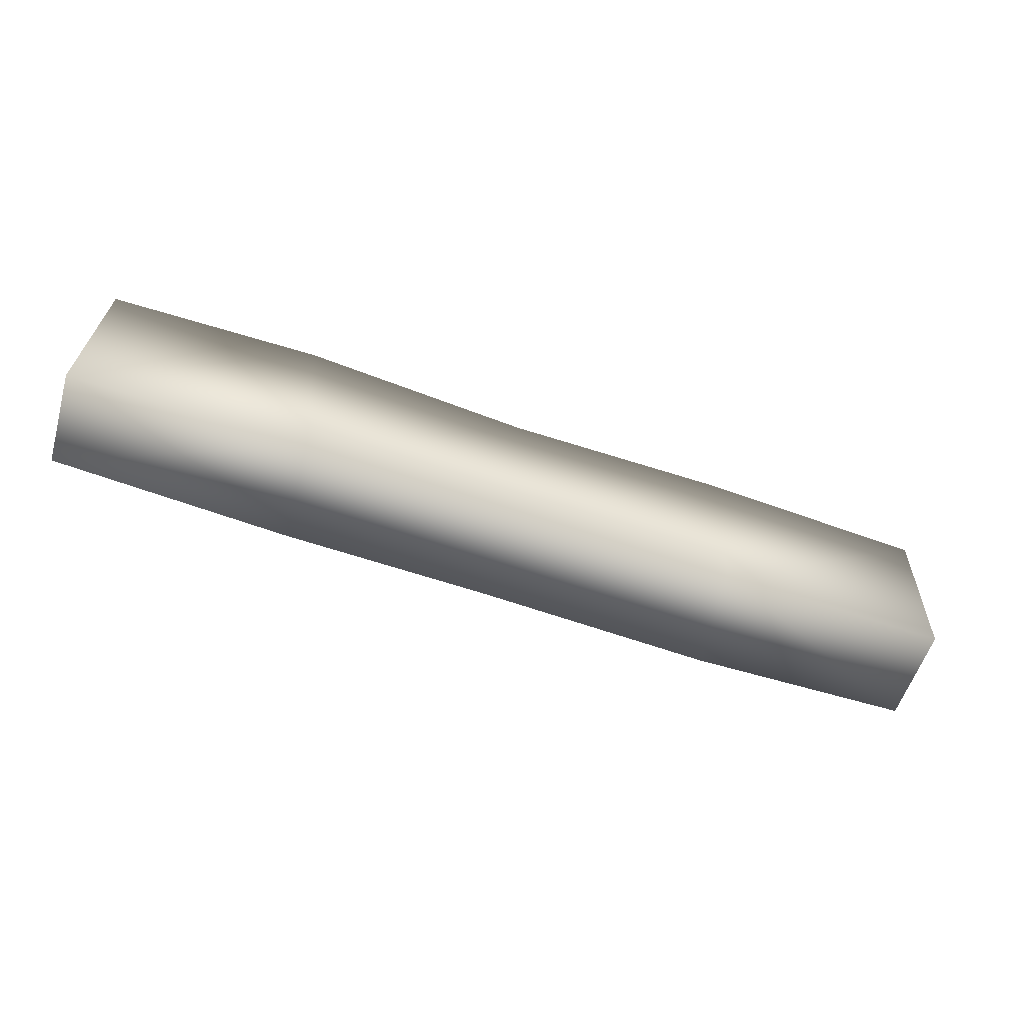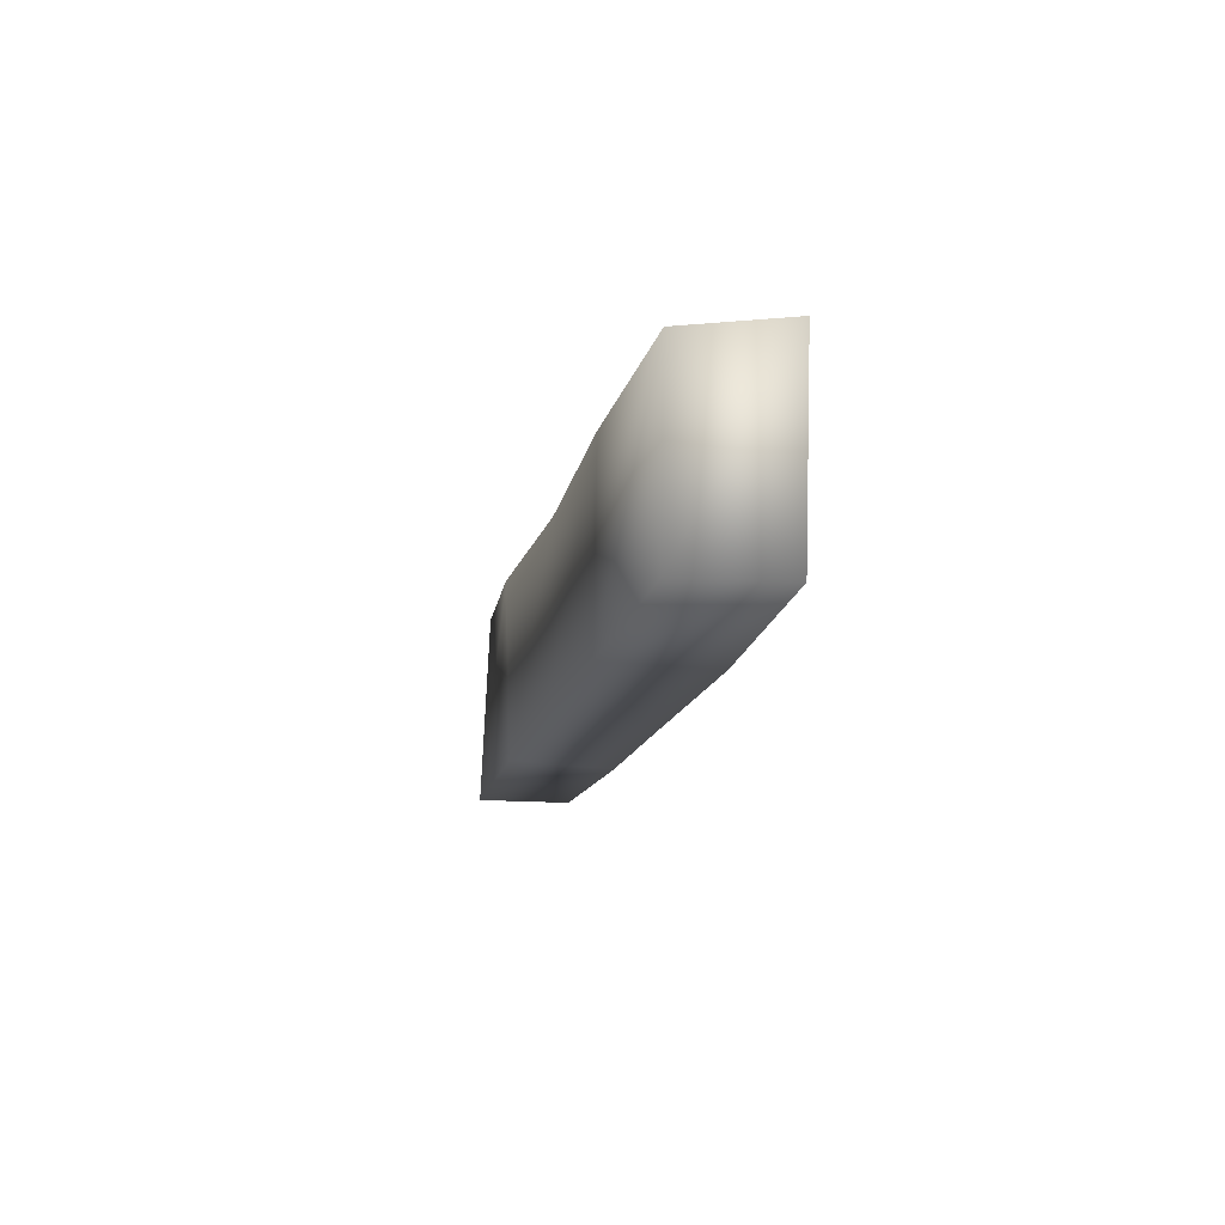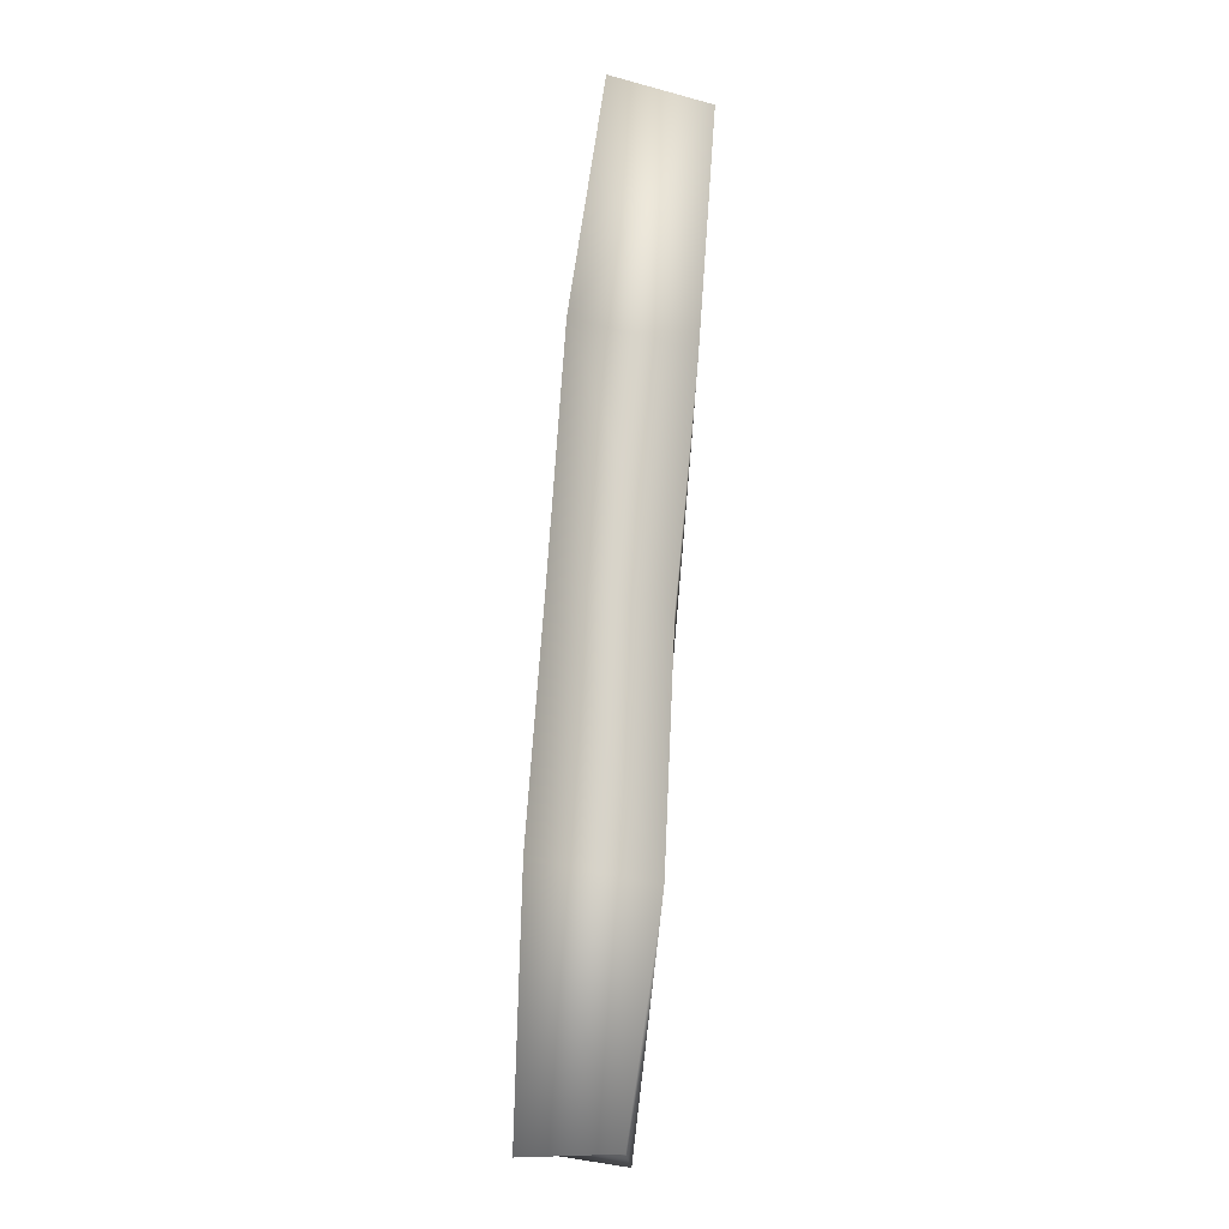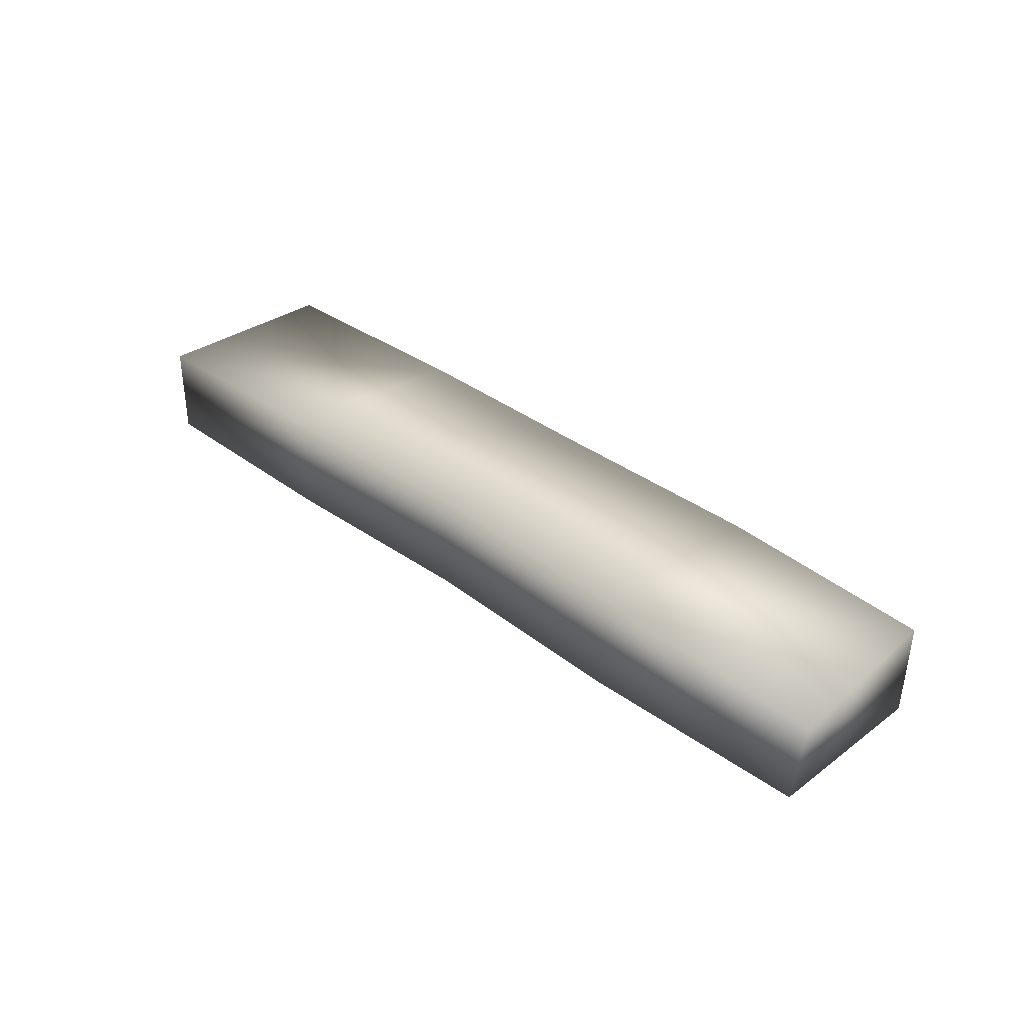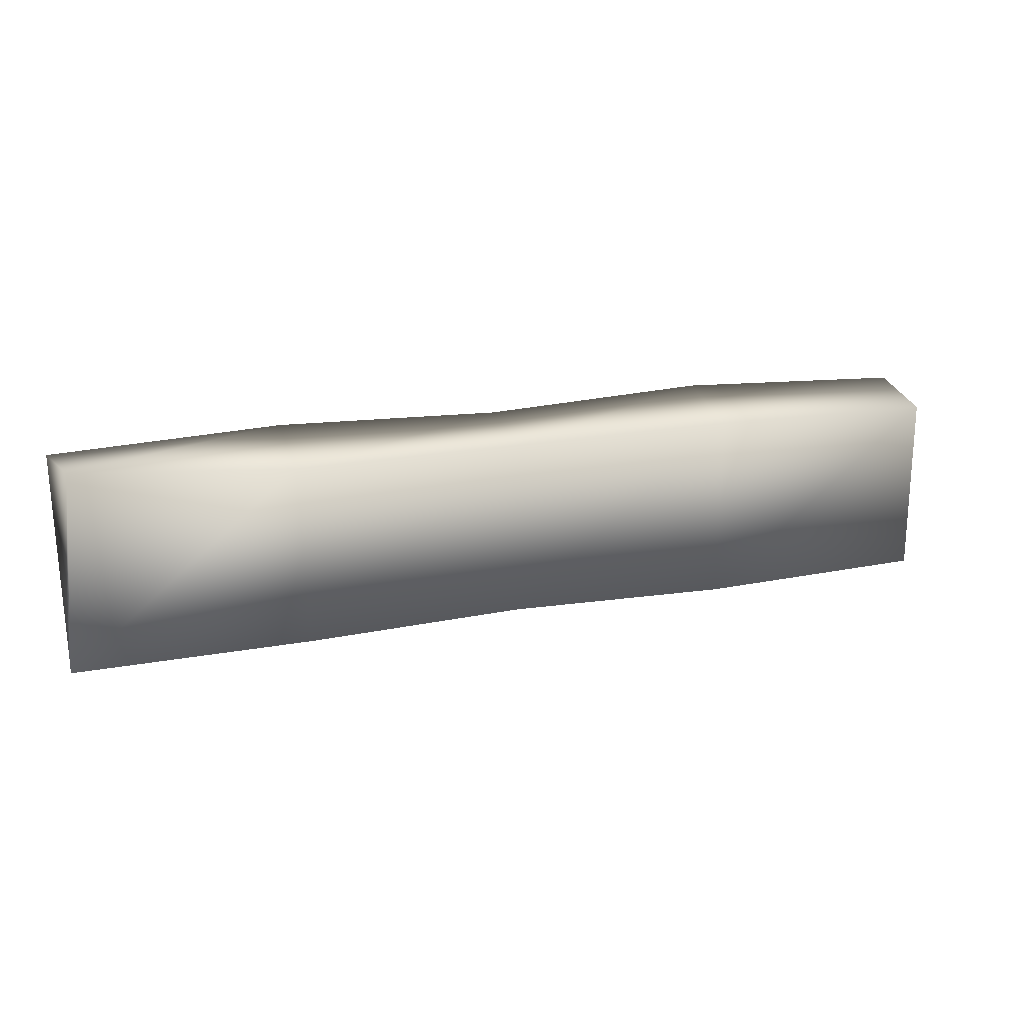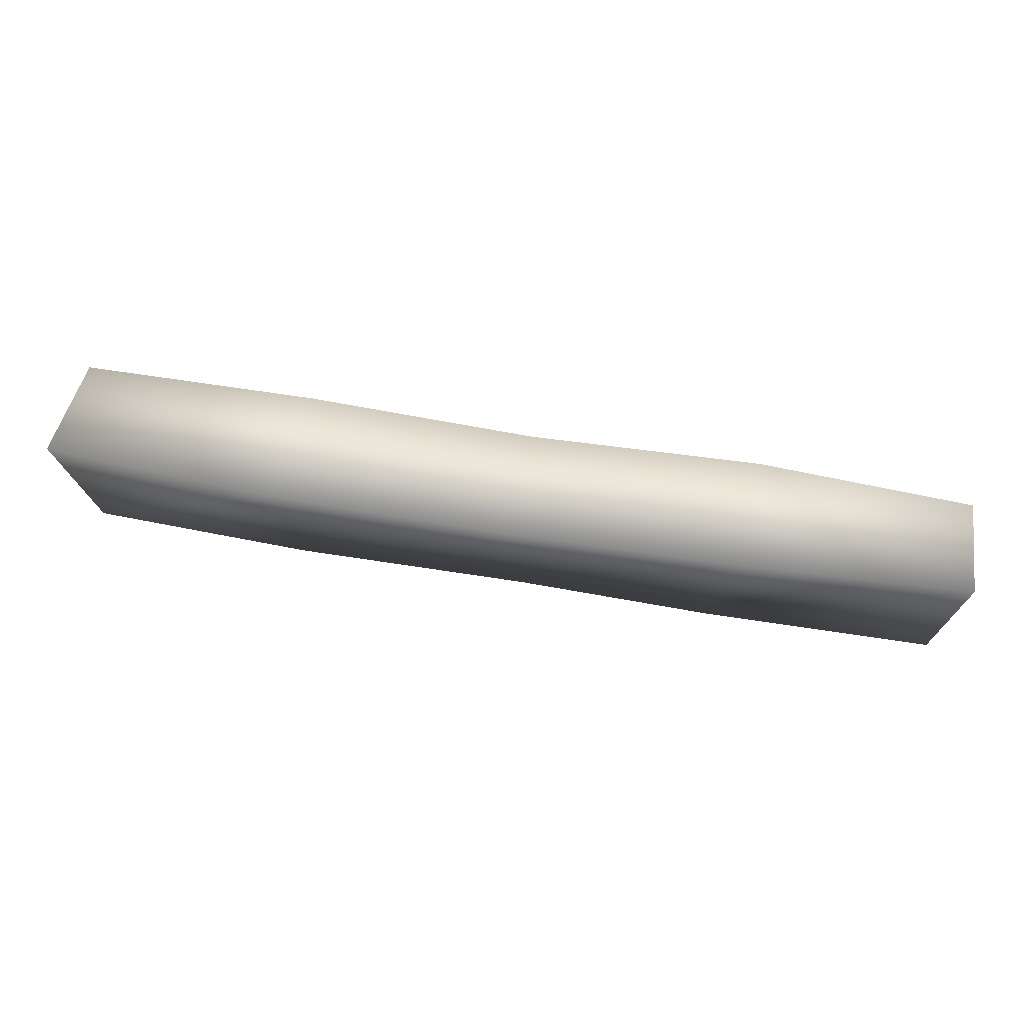
<metadata>
{"format":"obj","ext":"obj","renderer":"f3d","projection":"perspective","resolution":1024,"background":"white","views":[{"elev":-58.7,"azim":-20.2,"up":"+Z"},{"elev":-14.2,"azim":78.5,"up":"+Z"},{"elev":75.9,"azim":-85.7,"up":"+Z"},{"elev":34.2,"azim":45.5,"up":"+Y"},{"elev":18.2,"azim":-20.1,"up":"+Z"},{"elev":69.9,"azim":-170.8,"up":"+Z"}]}
</metadata>
<code>
o stairs_piece.obj
v -1.552 0.04859 -0.2532
v 1.492 0.02204 -0.2387
v -1.527 0.3647 -0.2568
v 1.505 0.3529 -0.2343
v -1.514 0.07193 0.4015
v 1.504 0.02946 0.35
v -1.545 0.3638 0.3833
v 1.562 0.3565 0.3794
v -0.04226 0.03119 -0.2312
v -0.05366 0.3546 -0.2815
v 0.005358 0.4056 0.3733
v -0.03517 0.04296 0.3545
v -0.7687 0.03421 -0.2476
v -0.7656 0.402 0.4006
v -0.7338 0.3691 -0.2723
v -0.8053 0.01957 0.3576
v 0.7561 0.3662 -0.269
v 0.7248 0.02718 0.3637
v 0.7094 0.02099 -0.251
v 0.7814 0.4103 0.4028
g stairs_piece
f 4 2 19 17
f 6 8 20 18
f 6 18 19 2
f 8 6 2 4
f 7 14 15 3
f 5 7 3 1
f 9 13 15 10
f 11 14 16 12
f 12 16 13 9
f 11 20 17 10
f 14 11 10 15
f 13 1 3 15
f 14 7 5 16
f 16 5 1 13
f 19 9 10 17
f 20 11 12 18
f 18 12 9 19
f 20 8 4 17

</code>
